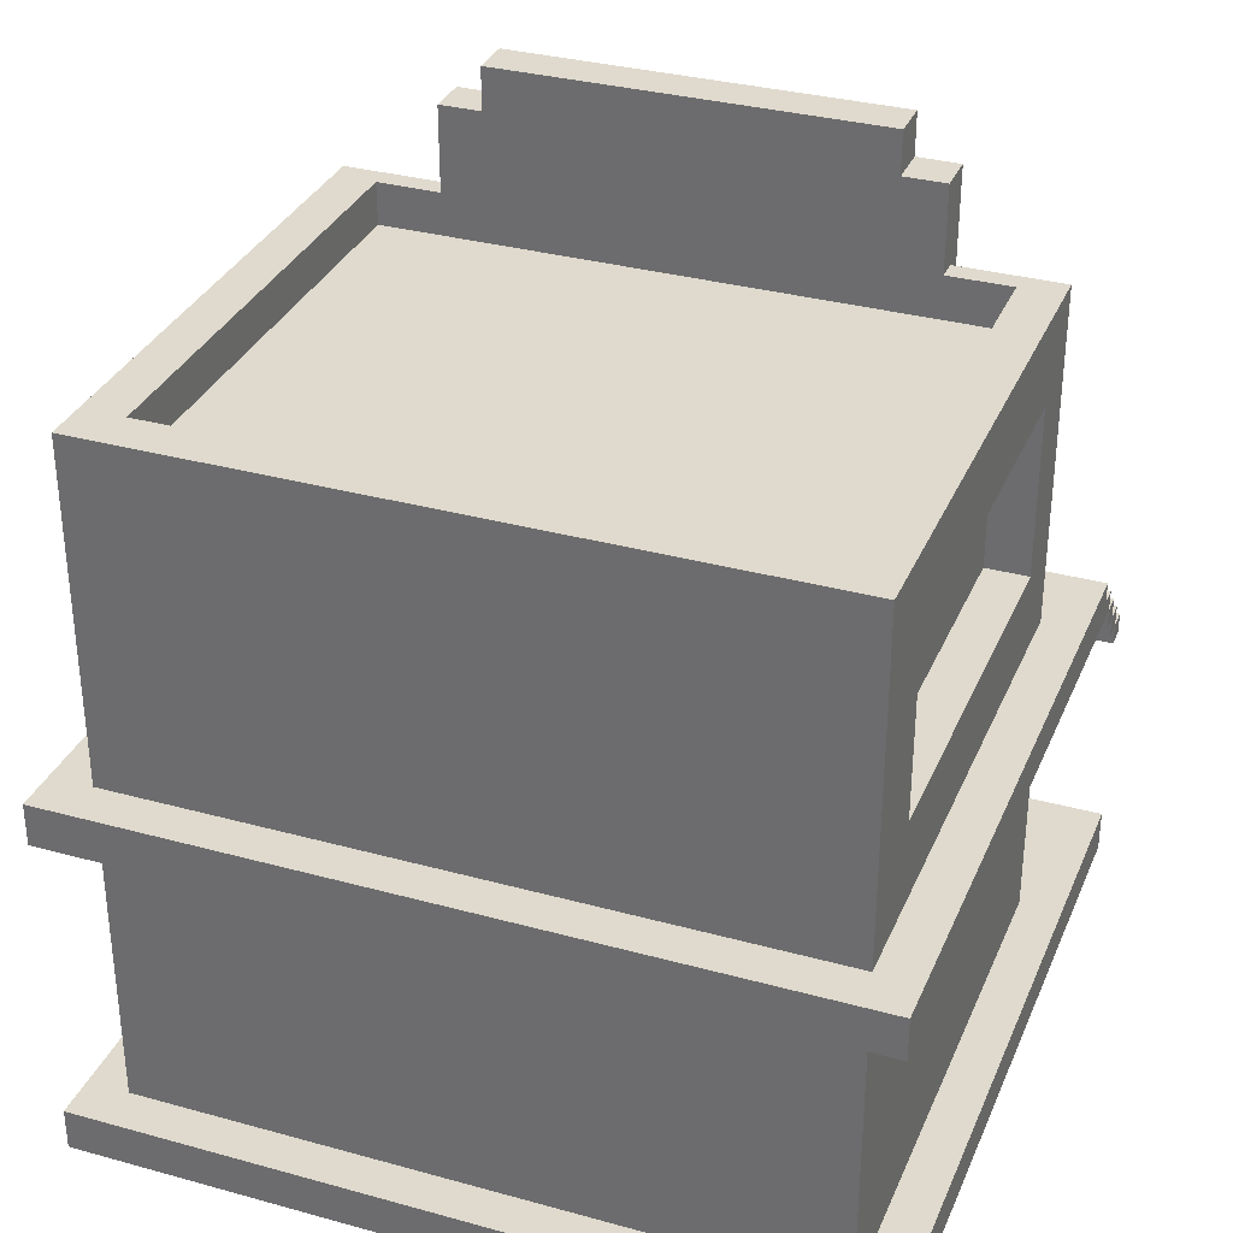
<metadata>
{"format":"obj","ext":"obj","renderer":"f3d","projection":"perspective","resolution":1024,"background":"white","views":[{"elev":32.9,"azim":-159.2,"up":"+Y"}]}
</metadata>
<code>
g 9
v -18 0 18
v -18 0 -18
v -18 2 18
v -18 2 -18
v -18 13 17
v -18 13 16
v -18 14 17
v -18 14 16
v -18 14 15
v -18 15 16
v -18 15 15
v -18 15 14
v -18 16 15
v -18 16 14
v -18 16 -18
v -18 17 14
v -18 17 13
v -18 18 13
v -18 18 -18
v -16 2 10
v -16 2 -16
v -16 16 10
v -16 16 -16
v -16 18 9
v -16 18 -16
v -16 22 6
v -16 22 -12
v -16 30 6
v -16 30 -12
v -16 34 9
v -16 34 -16
v -14 22 6
v -14 22 -12
v -14 30 6
v -14 30 -12
v -11 32 10
v -11 32 9
v -11 34 9
v -11 34 8
v -11 38 10
v -11 38 8
v -9 38 10
v -9 38 8
v -9 40 10
v -9 40 8
v -8 34 11
v -8 34 10
v -8 38 11
v -8 38 10
v -4 34 11
v -4 34 10
v -4 38 11
v -4 38 10
v -2 34 11
v -2 34 10
v -2 35 11
v -2 35 10
v -2 36 11
v -2 36 10
v -2 37 11
v -2 37 10
v 0 6 10
v 0 6 8
v 0 12 10
v 0 12 8
v 0 34 11
v 0 34 10
v 0 38 11
v 0 38 10
v 4 34 11
v 4 34 10
v 4 38 11
v 4 38 10
v 12 2 10
v 12 2 8
v 12 14 10
v 12 14 8
v 12 22 9
v 12 22 8
v 12 30 9
v 12 30 8
v 14 32 8
v 14 32 -14
v 14 34 8
v 14 34 -14
v -14 32 8
v -14 32 -14
v -14 34 8
v -14 34 -14
v -12 6 10
v -12 6 8
v -12 12 10
v -12 12 8
v -12 22 9
v -12 22 8
v -12 30 9
v -12 30 8
v -7 35 11
v -7 35 10
v -7 37 11
v -7 37 10
v -5 34 11
v -5 34 10
v -5 35 11
v -5 35 10
v -5 37 11
v -5 37 10
v -5 38 11
v -5 38 10
v -3 34 11
v -3 34 10
v -3 35 11
v -3 35 10
v -3 36 11
v -3 36 10
v -3 37 11
v -3 37 10
v -1 34 11
v -1 34 10
v -1 38 11
v -1 38 10
v 1 34 11
v 1 34 10
v 1 35 11
v 1 35 10
v 1 36 11
v 1 36 10
v 1 37 11
v 1 37 10
v 2 35 11
v 2 35 10
v 2 36 11
v 2 36 10
v 3 37 11
v 3 37 10
v 3 38 11
v 3 38 10
v 4 2 10
v 4 2 8
v 4 14 10
v 4 14 8
v 5 36 11
v 5 36 10
v 5 37 11
v 5 37 10
v 6 35 11
v 6 35 10
v 6 36 11
v 6 36 10
v 7 34 11
v 7 34 10
v 7 35 11
v 7 35 10
v 7 37 11
v 7 37 10
v 7 38 11
v 7 38 10
v 9 38 10
v 9 38 8
v 9 40 10
v 9 40 8
v 11 32 10
v 11 32 9
v 11 34 9
v 11 34 8
v 11 38 10
v 11 38 8
v 14 22 6
v 14 22 -12
v 14 30 6
v 14 30 -12
v 16 2 10
v 16 2 -16
v 16 16 10
v 16 16 -16
v 16 18 9
v 16 18 -16
v 16 22 6
v 16 22 -12
v 16 30 6
v 16 30 -12
v 16 34 9
v 16 34 -16
v 18 0 18
v 18 0 -18
v 18 2 18
v 18 2 -18
v 18 13 17
v 18 13 16
v 18 14 17
v 18 14 16
v 18 14 15
v 18 15 16
v 18 15 15
v 18 15 14
v 18 16 15
v 18 16 14
v 18 16 -18
v 18 17 14
v 18 17 13
v 18 18 13
v 18 18 -18
v -18 0 18
v -18 2 18
v 18 0 18
v 18 2 18
v -18 13 17
v -18 14 17
v -14 13 17
v -14 14 17
v -10 13 17
v -10 14 17
v -6 13 17
v -6 14 17
v -2 13 17
v -2 14 17
v 2 13 17
v 2 14 17
v 6 13 17
v 6 14 17
v 10 13 17
v 10 14 17
v 14 13 17
v 14 14 17
v 18 13 17
v 18 14 17
v -18 14 16
v -18 15 16
v -14 14 16
v -14 15 16
v -10 14 16
v -10 15 16
v -6 14 16
v -6 15 16
v -2 14 16
v -2 15 16
v 2 14 16
v 2 15 16
v 6 14 16
v 6 15 16
v 10 14 16
v 10 15 16
v 14 14 16
v 14 15 16
v 18 14 16
v 18 15 16
v -18 15 15
v -18 16 15
v -14 15 15
v -14 16 15
v -10 15 15
v -10 16 15
v -6 15 15
v -6 16 15
v -2 15 15
v -2 16 15
v 2 15 15
v 2 16 15
v 6 15 15
v 6 16 15
v 10 15 15
v 10 16 15
v 14 15 15
v 14 16 15
v 18 15 15
v 18 16 15
v -18 16 14
v -18 17 14
v -14 16 14
v -14 17 14
v -10 16 14
v -10 17 14
v -6 16 14
v -6 17 14
v -2 16 14
v -2 17 14
v 2 16 14
v 2 17 14
v 6 16 14
v 6 17 14
v 10 16 14
v 10 17 14
v 14 16 14
v 14 17 14
v 18 16 14
v 18 17 14
v -18 17 13
v -18 18 13
v -14 17 13
v -14 18 13
v -10 17 13
v -10 18 13
v -6 17 13
v -6 18 13
v -2 17 13
v -2 18 13
v 2 17 13
v 2 18 13
v 6 17 13
v 6 18 13
v 10 17 13
v 10 18 13
v 14 17 13
v 14 18 13
v 18 17 13
v 18 18 13
v -8 34 11
v -8 38 11
v -7 35 11
v -7 37 11
v -5 34 11
v -5 35 11
v -5 37 11
v -5 38 11
v -4 34 11
v -4 38 11
v -3 34 11
v -3 35 11
v -3 36 11
v -3 37 11
v -2 34 11
v -2 35 11
v -2 36 11
v -2 37 11
v -1 34 11
v -1 38 11
v 0 34 11
v 0 38 11
v 1 34 11
v 1 35 11
v 1 36 11
v 1 37 11
v 2 35 11
v 2 36 11
v 3 37 11
v 3 38 11
v 4 34 11
v 4 38 11
v 5 36 11
v 5 37 11
v 6 35 11
v 6 36 11
v 7 34 11
v 7 35 11
v 7 37 11
v 7 38 11
v -16 2 10
v -16 16 10
v -14 16 10
v -12 6 10
v -12 12 10
v -11 32 10
v -11 38 10
v -10 16 10
v -9 38 10
v -9 40 10
v -8 34 10
v -8 38 10
v -7 35 10
v -7 37 10
v -6 16 10
v -5 34 10
v -5 35 10
v -5 37 10
v -5 38 10
v -4 34 10
v -4 38 10
v -3 34 10
v -3 35 10
v -3 36 10
v -3 37 10
v -2 16 10
v -2 34 10
v -2 35 10
v -2 36 10
v -2 37 10
v -1 34 10
v -1 38 10
v 0 6 10
v 0 12 10
v 0 34 10
v 0 38 10
v 1 34 10
v 1 35 10
v 1 36 10
v 1 37 10
v 2 16 10
v 2 35 10
v 2 36 10
v 3 37 10
v 3 38 10
v 4 2 10
v 4 14 10
v 4 34 10
v 4 38 10
v 5 36 10
v 5 37 10
v 6 16 10
v 6 35 10
v 6 36 10
v 7 34 10
v 7 35 10
v 7 37 10
v 7 38 10
v 9 38 10
v 9 40 10
v 10 16 10
v 11 32 10
v 11 38 10
v 12 2 10
v 12 14 10
v 14 16 10
v 16 2 10
v 16 16 10
v -16 18 9
v -16 34 9
v -12 22 9
v -12 30 9
v -11 32 9
v -11 34 9
v 11 32 9
v 11 34 9
v 12 22 9
v 12 30 9
v 16 18 9
v 16 34 9
v -12 6 8
v -12 12 8
v -12 22 8
v -12 30 8
v 0 6 8
v 0 12 8
v 4 2 8
v 4 14 8
v 12 2 8
v 12 14 8
v 12 22 8
v 12 30 8
v -16 22 -12
v -16 30 -12
v -14 22 -12
v -14 30 -12
v 14 22 -12
v 14 30 -12
v 16 22 -12
v 16 30 -12
v -14 32 -14
v -14 34 -14
v 14 32 -14
v 14 34 -14
v -18 13 16
v -18 14 16
v -14 13 16
v -14 14 16
v -10 13 16
v -10 14 16
v -6 13 16
v -6 14 16
v -2 13 16
v -2 14 16
v 2 13 16
v 2 14 16
v 6 13 16
v 6 14 16
v 10 13 16
v 10 14 16
v 14 13 16
v 14 14 16
v 18 13 16
v 18 14 16
v -18 14 15
v -18 15 15
v -14 14 15
v -14 15 15
v -10 14 15
v -10 15 15
v -6 14 15
v -6 15 15
v -2 14 15
v -2 15 15
v 2 14 15
v 2 15 15
v 6 14 15
v 6 15 15
v 10 14 15
v 10 15 15
v 14 14 15
v 14 15 15
v 18 14 15
v 18 15 15
v -18 15 14
v -18 16 14
v -14 15 14
v -14 16 14
v -10 15 14
v -10 16 14
v -6 15 14
v -6 16 14
v -2 15 14
v -2 16 14
v 2 15 14
v 2 16 14
v 6 15 14
v 6 16 14
v 10 15 14
v 10 16 14
v 14 15 14
v 14 16 14
v 18 15 14
v 18 16 14
v -14 32 8
v -14 34 8
v -11 32 8
v -11 34 8
v -11 38 8
v -9 38 8
v -9 40 8
v 9 38 8
v 9 40 8
v 11 32 8
v 11 34 8
v 11 38 8
v 14 32 8
v 14 34 8
v -16 22 6
v -16 30 6
v -14 22 6
v -14 30 6
v 14 22 6
v 14 30 6
v 16 22 6
v 16 30 6
v -16 2 -16
v -16 16 -16
v -16 18 -16
v -16 34 -16
v 16 2 -16
v 16 16 -16
v 16 18 -16
v 16 34 -16
v -18 0 -18
v -18 2 -18
v -18 16 -18
v -18 18 -18
v 18 0 -18
v 18 2 -18
v 18 16 -18
v 18 18 -18
v -18 0 18
v 18 0 18
v -18 0 -18
v 18 0 -18
v -12 12 10
v 0 12 10
v -12 12 8
v 0 12 8
v -18 13 17
v -14 13 17
v -10 13 17
v -6 13 17
v -2 13 17
v 2 13 17
v 6 13 17
v 10 13 17
v 14 13 17
v 18 13 17
v -18 13 16
v -14 13 16
v -10 13 16
v -6 13 16
v -2 13 16
v 2 13 16
v 6 13 16
v 10 13 16
v 14 13 16
v 18 13 16
v -18 14 16
v -14 14 16
v -10 14 16
v -6 14 16
v -2 14 16
v 2 14 16
v 6 14 16
v 10 14 16
v 14 14 16
v 18 14 16
v -18 14 15
v -14 14 15
v -10 14 15
v -6 14 15
v -2 14 15
v 2 14 15
v 6 14 15
v 10 14 15
v 14 14 15
v 18 14 15
v 4 14 10
v 12 14 10
v 4 14 8
v 12 14 8
v -18 15 15
v -14 15 15
v -10 15 15
v -6 15 15
v -2 15 15
v 2 15 15
v 6 15 15
v 10 15 15
v 14 15 15
v 18 15 15
v -18 15 14
v -14 15 14
v -10 15 14
v -6 15 14
v -2 15 14
v 2 15 14
v 6 15 14
v 10 15 14
v 14 15 14
v 18 15 14
v -18 16 14
v -14 16 14
v -10 16 14
v -6 16 14
v -2 16 14
v 2 16 14
v 6 16 14
v 10 16 14
v 14 16 14
v 18 16 14
v -16 16 10
v -14 16 10
v -10 16 10
v -6 16 10
v -2 16 10
v 2 16 10
v 6 16 10
v 10 16 10
v 14 16 10
v 16 16 10
v -16 16 -16
v 16 16 -16
v -18 16 -18
v 18 16 -18
v -12 30 9
v 12 30 9
v -12 30 8
v 12 30 8
v -16 30 6
v -14 30 6
v 14 30 6
v 16 30 6
v -16 30 -12
v -14 30 -12
v 14 30 -12
v 16 30 -12
v -11 32 10
v 11 32 10
v -11 32 9
v 11 32 9
v -8 34 11
v -5 34 11
v -4 34 11
v -3 34 11
v -2 34 11
v -1 34 11
v 0 34 11
v 1 34 11
v 4 34 11
v 7 34 11
v -8 34 10
v -5 34 10
v -4 34 10
v -3 34 10
v -2 34 10
v -1 34 10
v 0 34 10
v 1 34 10
v 4 34 10
v 7 34 10
v -3 35 11
v -2 35 11
v 1 35 11
v 2 35 11
v -3 35 10
v -2 35 10
v 1 35 10
v 2 35 10
v -7 37 11
v -5 37 11
v -3 37 11
v -2 37 11
v 1 37 11
v 3 37 11
v 5 37 11
v 7 37 11
v -7 37 10
v -5 37 10
v -3 37 10
v -2 37 10
v 1 37 10
v 3 37 10
v 5 37 10
v 7 37 10
v -18 2 18
v 18 2 18
v -16 2 10
v 4 2 10
v 12 2 10
v 16 2 10
v 4 2 8
v 12 2 8
v -16 2 -16
v 16 2 -16
v -18 2 -18
v 18 2 -18
v -12 6 10
v 0 6 10
v -12 6 8
v 0 6 8
v -18 14 17
v -14 14 17
v -10 14 17
v -6 14 17
v -2 14 17
v 2 14 17
v 6 14 17
v 10 14 17
v 14 14 17
v 18 14 17
v -18 14 16
v -14 14 16
v -10 14 16
v -6 14 16
v -2 14 16
v 2 14 16
v 6 14 16
v 10 14 16
v 14 14 16
v 18 14 16
v -18 15 16
v -14 15 16
v -10 15 16
v -6 15 16
v -2 15 16
v 2 15 16
v 6 15 16
v 10 15 16
v 14 15 16
v 18 15 16
v -18 15 15
v -14 15 15
v -10 15 15
v -6 15 15
v -2 15 15
v 2 15 15
v 6 15 15
v 10 15 15
v 14 15 15
v 18 15 15
v -18 16 15
v -14 16 15
v -10 16 15
v -6 16 15
v -2 16 15
v 2 16 15
v 6 16 15
v 10 16 15
v 14 16 15
v 18 16 15
v -18 16 14
v -14 16 14
v -10 16 14
v -6 16 14
v -2 16 14
v 2 16 14
v 6 16 14
v 10 16 14
v 14 16 14
v 18 16 14
v -18 17 14
v -14 17 14
v -10 17 14
v -6 17 14
v -2 17 14
v 2 17 14
v 6 17 14
v 10 17 14
v 14 17 14
v 18 17 14
v -18 17 13
v -14 17 13
v -10 17 13
v -6 17 13
v -2 17 13
v 2 17 13
v 6 17 13
v 10 17 13
v 14 17 13
v 18 17 13
v -18 18 13
v -14 18 13
v -10 18 13
v -6 18 13
v -2 18 13
v 2 18 13
v 6 18 13
v 10 18 13
v 14 18 13
v 18 18 13
v -14 18 11
v -10 18 11
v -6 18 11
v -2 18 11
v 2 18 11
v 6 18 11
v 10 18 11
v 14 18 11
v -16 18 9
v 16 18 9
v -16 18 -16
v 16 18 -16
v -18 18 -18
v 18 18 -18
v -12 22 9
v 12 22 9
v -12 22 8
v 12 22 8
v -16 22 6
v -14 22 6
v 14 22 6
v 16 22 6
v -16 22 -12
v -14 22 -12
v 14 22 -12
v 16 22 -12
v -14 32 8
v -11 32 8
v 11 32 8
v 14 32 8
v -14 32 -14
v 14 32 -14
v -16 34 9
v -11 34 9
v 11 34 9
v 16 34 9
v -14 34 8
v -11 34 8
v 11 34 8
v 14 34 8
v -14 34 -14
v 14 34 -14
v -16 34 -16
v 16 34 -16
v -7 35 11
v -5 35 11
v 6 35 11
v 7 35 11
v -7 35 10
v -5 35 10
v 6 35 10
v 7 35 10
v -3 36 11
v -2 36 11
v 1 36 11
v 2 36 11
v 5 36 11
v 6 36 11
v -3 36 10
v -2 36 10
v 1 36 10
v 2 36 10
v 5 36 10
v 6 36 10
v -8 38 11
v -5 38 11
v -4 38 11
v -1 38 11
v 0 38 11
v 3 38 11
v 4 38 11
v 7 38 11
v -11 38 10
v -9 38 10
v -8 38 10
v -5 38 10
v -4 38 10
v -1 38 10
v 0 38 10
v 3 38 10
v 4 38 10
v 7 38 10
v 9 38 10
v 11 38 10
v -11 38 8
v -9 38 8
v 9 38 8
v 11 38 8
v -9 40 10
v 9 40 10
v -9 40 8
v 9 40 8
f 3 2 1
f 4 2 3
f 7 6 5
f 8 6 7
f 10 9 8
f 11 9 10
f 13 12 11
f 14 12 13
f 16 15 14
f 17 15 16
f 18 15 17
f 19 15 18
f 22 21 20
f 23 21 22
f 26 25 24
f 27 25 26
f 28 26 24
f 29 25 27
f 30 28 24
f 30 29 28
f 31 25 29
f 31 29 30
f 34 33 32
f 35 33 34
f 38 37 36
f 40 38 36
f 40 39 38
f 41 39 40
f 44 43 42
f 45 43 44
f 48 47 46
f 49 47 48
f 52 51 50
f 53 51 52
f 56 55 54
f 57 55 56
f 60 59 58
f 61 59 60
f 64 63 62
f 65 63 64
f 68 67 66
f 69 67 68
f 72 71 70
f 73 71 72
f 76 75 74
f 77 75 76
f 80 79 78
f 81 79 80
f 84 83 82
f 85 83 84
f 86 87 88
f 88 87 89
f 90 91 92
f 92 91 93
f 94 95 96
f 96 95 97
f 98 99 100
f 100 99 101
f 102 103 104
f 104 103 105
f 106 107 108
f 108 107 109
f 110 111 112
f 112 111 113
f 114 115 116
f 116 115 117
f 118 119 120
f 120 119 121
f 122 123 124
f 124 123 125
f 126 127 128
f 128 127 129
f 130 131 132
f 132 131 133
f 134 135 136
f 136 135 137
f 138 139 140
f 140 139 141
f 142 143 144
f 144 143 145
f 146 147 148
f 148 147 149
f 150 151 152
f 152 151 153
f 154 155 156
f 156 155 157
f 158 159 160
f 160 159 161
f 162 163 164
f 162 164 166
f 164 165 166
f 166 165 167
f 168 169 170
f 170 169 171
f 172 173 174
f 174 173 175
f 176 177 178
f 178 177 179
f 176 178 180
f 179 177 181
f 176 180 182
f 180 181 182
f 181 177 183
f 182 181 183
f 184 185 186
f 186 185 187
f 188 189 190
f 190 189 191
f 191 192 193
f 193 192 194
f 194 195 196
f 196 195 197
f 197 198 199
f 199 198 200
f 200 198 201
f 201 198 202
f 205 204 203
f 206 204 205
f 209 208 207
f 210 208 209
f 211 210 209
f 212 210 211
f 213 212 211
f 214 212 213
f 215 214 213
f 216 214 215
f 217 216 215
f 218 216 217
f 219 218 217
f 220 218 219
f 221 220 219
f 222 220 221
f 223 222 221
f 224 222 223
f 225 224 223
f 226 224 225
f 229 228 227
f 230 228 229
f 231 230 229
f 232 230 231
f 233 232 231
f 234 232 233
f 235 234 233
f 236 234 235
f 237 236 235
f 238 236 237
f 239 238 237
f 240 238 239
f 241 240 239
f 242 240 241
f 243 242 241
f 244 242 243
f 245 244 243
f 246 244 245
f 249 248 247
f 250 248 249
f 251 250 249
f 252 250 251
f 253 252 251
f 254 252 253
f 255 254 253
f 256 254 255
f 257 256 255
f 258 256 257
f 259 258 257
f 260 258 259
f 261 260 259
f 262 260 261
f 263 262 261
f 264 262 263
f 265 264 263
f 266 264 265
f 269 268 267
f 270 268 269
f 271 270 269
f 272 270 271
f 273 272 271
f 274 272 273
f 275 274 273
f 276 274 275
f 277 276 275
f 278 276 277
f 279 278 277
f 280 278 279
f 281 280 279
f 282 280 281
f 283 282 281
f 284 282 283
f 285 284 283
f 286 284 285
f 289 288 287
f 290 288 289
f 291 290 289
f 292 290 291
f 293 292 291
f 294 292 293
f 295 294 293
f 296 294 295
f 297 296 295
f 298 296 297
f 299 298 297
f 300 298 299
f 301 300 299
f 302 300 301
f 303 302 301
f 304 302 303
f 305 304 303
f 306 304 305
f 309 308 307
f 310 308 309
f 311 309 307
f 312 309 311
f 313 308 310
f 314 308 313
f 317 316 315
f 318 316 317
f 319 316 318
f 320 316 319
f 322 319 318
f 323 319 322
f 324 316 320
f 325 323 322
f 325 324 323
f 325 322 321
f 326 316 324
f 326 324 325
f 329 328 327
f 330 328 329
f 331 328 330
f 332 328 331
f 333 331 330
f 334 331 333
f 335 328 332
f 336 328 335
f 339 338 337
f 340 338 339
f 341 339 337
f 342 339 341
f 343 341 337
f 344 341 343
f 345 338 340
f 346 338 345
f 349 348 347
f 350 349 347
f 351 349 350
f 354 349 351
f 355 353 352
f 357 355 352
f 357 356 355
f 358 356 357
f 361 354 351
f 362 357 352
f 363 360 359
f 364 360 363
f 365 356 358
f 366 362 352
f 366 365 364
f 366 364 363
f 366 363 362
f 367 356 365
f 367 365 366
f 368 366 352
f 372 361 351
f 373 368 352
f 373 369 368
f 374 369 373
f 375 371 370
f 376 371 375
f 377 373 352
f 378 356 367
f 379 350 347
f 380 372 351
f 381 377 352
f 381 378 377
f 382 356 378
f 382 378 381
f 383 381 352
f 387 380 379
f 387 372 380
f 388 384 383
f 389 386 385
f 390 386 389
f 390 389 388
f 391 356 382
f 392 387 379
f 392 379 347
f 393 387 392
f 394 388 383
f 394 391 390
f 394 390 388
f 394 383 352
f 395 356 391
f 395 391 394
f 398 387 393
f 400 397 396
f 401 394 352
f 402 400 399
f 403 397 400
f 403 400 402
f 404 356 395
f 405 403 402
f 405 404 403
f 405 356 404
f 405 402 401
f 406 356 405
f 407 398 393
f 408 401 352
f 408 405 401
f 409 405 408
f 411 407 393
f 412 407 411
f 412 411 410
f 413 412 410
f 414 412 413
f 417 416 415
f 418 416 417
f 419 416 418
f 420 416 419
f 421 419 418
f 423 417 415
f 424 422 421
f 424 421 418
f 425 423 415
f 425 424 423
f 426 422 424
f 426 424 425
f 431 428 427
f 432 428 431
f 435 434 433
f 436 434 435
f 437 430 429
f 438 430 437
f 441 440 439
f 442 440 441
f 445 444 443
f 446 444 445
f 449 448 447
f 450 448 449
f 451 452 453
f 453 452 454
f 453 454 455
f 455 454 456
f 455 456 457
f 457 456 458
f 457 458 459
f 459 458 460
f 459 460 461
f 461 460 462
f 461 462 463
f 463 462 464
f 463 464 465
f 465 464 466
f 465 466 467
f 467 466 468
f 467 468 469
f 469 468 470
f 471 472 473
f 473 472 474
f 473 474 475
f 475 474 476
f 475 476 477
f 477 476 478
f 477 478 479
f 479 478 480
f 479 480 481
f 481 480 482
f 481 482 483
f 483 482 484
f 483 484 485
f 485 484 486
f 485 486 487
f 487 486 488
f 487 488 489
f 489 488 490
f 491 492 493
f 493 492 494
f 493 494 495
f 495 494 496
f 495 496 497
f 497 496 498
f 497 498 499
f 499 498 500
f 499 500 501
f 501 500 502
f 501 502 503
f 503 502 504
f 503 504 505
f 505 504 506
f 505 506 507
f 507 506 508
f 507 508 509
f 509 508 510
f 511 512 513
f 513 512 514
f 513 514 516
f 514 515 516
f 513 516 518
f 516 517 518
f 518 517 519
f 513 518 520
f 520 518 521
f 521 518 522
f 520 521 523
f 523 521 524
f 525 526 527
f 527 526 528
f 529 530 531
f 531 530 532
f 533 534 537
f 537 534 538
f 535 536 539
f 539 536 540
f 541 542 545
f 545 542 546
f 543 544 547
f 547 544 548
f 551 550 549
f 552 550 551
f 555 554 553
f 556 554 555
f 567 558 557
f 568 559 558
f 568 558 567
f 569 560 559
f 569 559 568
f 570 561 560
f 570 560 569
f 571 562 561
f 571 561 570
f 572 563 562
f 572 562 571
f 573 564 563
f 573 563 572
f 574 565 564
f 574 564 573
f 575 566 565
f 575 565 574
f 576 566 575
f 587 578 577
f 588 579 578
f 588 578 587
f 589 580 579
f 589 579 588
f 590 581 580
f 590 580 589
f 591 582 581
f 591 581 590
f 592 583 582
f 592 582 591
f 593 584 583
f 593 583 592
f 594 585 584
f 594 584 593
f 595 586 585
f 595 585 594
f 596 586 595
f 599 598 597
f 600 598 599
f 611 602 601
f 612 603 602
f 612 602 611
f 613 604 603
f 613 603 612
f 614 605 604
f 614 604 613
f 615 606 605
f 615 605 614
f 616 607 606
f 616 606 615
f 617 608 607
f 617 607 616
f 618 609 608
f 618 608 617
f 619 610 609
f 619 609 618
f 620 610 619
f 631 622 621
f 632 623 622
f 632 622 631
f 633 624 623
f 633 623 632
f 634 625 624
f 634 624 633
f 635 626 625
f 635 625 634
f 636 627 626
f 636 626 635
f 637 628 627
f 637 627 636
f 638 629 628
f 638 628 637
f 639 630 629
f 639 629 638
f 640 630 639
f 641 631 621
f 642 630 640
f 643 641 621
f 643 642 641
f 644 630 642
f 644 642 643
f 647 646 645
f 648 646 647
f 653 650 649
f 654 650 653
f 655 652 651
f 656 652 655
f 659 658 657
f 660 658 659
f 671 662 661
f 672 662 671
f 673 664 663
f 674 664 673
f 675 666 665
f 676 666 675
f 677 668 667
f 678 668 677
f 679 670 669
f 680 670 679
f 685 682 681
f 686 682 685
f 687 684 683
f 688 684 687
f 697 690 689
f 698 690 697
f 699 692 691
f 700 692 699
f 701 694 693
f 702 694 701
f 703 696 695
f 704 696 703
f 705 706 707
f 707 706 708
f 708 706 709
f 709 706 710
f 708 709 711
f 711 709 712
f 705 707 713
f 710 706 714
f 705 713 715
f 713 714 715
f 714 706 716
f 715 714 716
f 717 718 719
f 719 718 720
f 721 722 731
f 722 723 732
f 731 722 732
f 723 724 733
f 732 723 733
f 724 725 734
f 733 724 734
f 725 726 735
f 734 725 735
f 726 727 736
f 735 726 736
f 727 728 737
f 736 727 737
f 728 729 738
f 737 728 738
f 729 730 739
f 738 729 739
f 739 730 740
f 741 742 751
f 742 743 752
f 751 742 752
f 743 744 753
f 752 743 753
f 744 745 754
f 753 744 754
f 745 746 755
f 754 745 755
f 746 747 756
f 755 746 756
f 747 748 757
f 756 747 757
f 748 749 758
f 757 748 758
f 749 750 759
f 758 749 759
f 759 750 760
f 761 762 771
f 762 763 772
f 771 762 772
f 763 764 773
f 772 763 773
f 764 765 774
f 773 764 774
f 765 766 775
f 774 765 775
f 766 767 776
f 775 766 776
f 767 768 777
f 776 767 777
f 768 769 778
f 777 768 778
f 769 770 779
f 778 769 779
f 779 770 780
f 781 782 791
f 782 783 792
f 791 782 792
f 783 784 793
f 792 783 793
f 784 785 794
f 793 784 794
f 785 786 795
f 794 785 795
f 786 787 796
f 795 786 796
f 787 788 797
f 796 787 797
f 788 789 798
f 797 788 798
f 789 790 799
f 798 789 799
f 799 790 800
f 801 802 811
f 802 803 811
f 803 804 812
f 811 803 812
f 804 805 813
f 812 804 813
f 805 806 814
f 813 805 814
f 806 807 815
f 814 806 815
f 807 808 816
f 815 807 816
f 808 809 817
f 816 808 817
f 809 810 818
f 817 809 818
f 816 817 819
f 815 816 819
f 817 818 819
f 814 815 819
f 813 814 819
f 812 813 819
f 811 812 819
f 801 811 819
f 818 810 820
f 819 818 820
f 801 819 821
f 820 810 822
f 801 821 823
f 821 822 823
f 822 810 824
f 823 822 824
f 825 826 827
f 827 826 828
f 829 830 833
f 833 830 834
f 831 832 835
f 835 832 836
f 837 838 841
f 839 840 841
f 838 839 841
f 841 840 842
f 843 844 847
f 847 844 848
f 845 846 849
f 849 846 850
f 843 847 851
f 850 846 852
f 843 851 853
f 851 852 853
f 852 846 854
f 853 852 854
f 855 856 859
f 859 856 860
f 857 858 861
f 861 858 862
f 863 864 869
f 869 864 870
f 865 866 871
f 871 866 872
f 867 868 873
f 873 868 874
f 875 876 885
f 885 876 886
f 877 878 887
f 887 878 888
f 879 880 889
f 889 880 890
f 881 882 891
f 891 882 892
f 883 884 895
f 895 884 896
f 893 894 897
f 897 894 898
f 899 900 901
f 901 900 902

</code>
